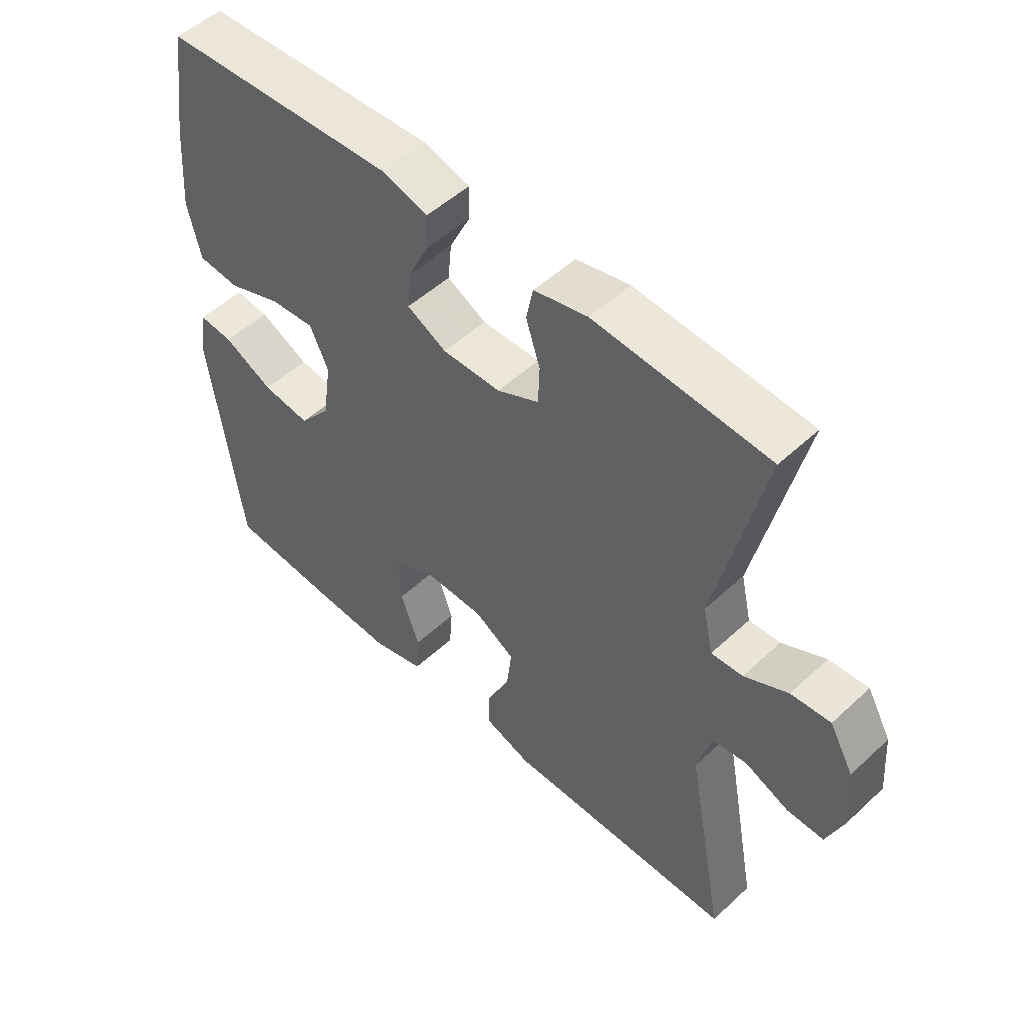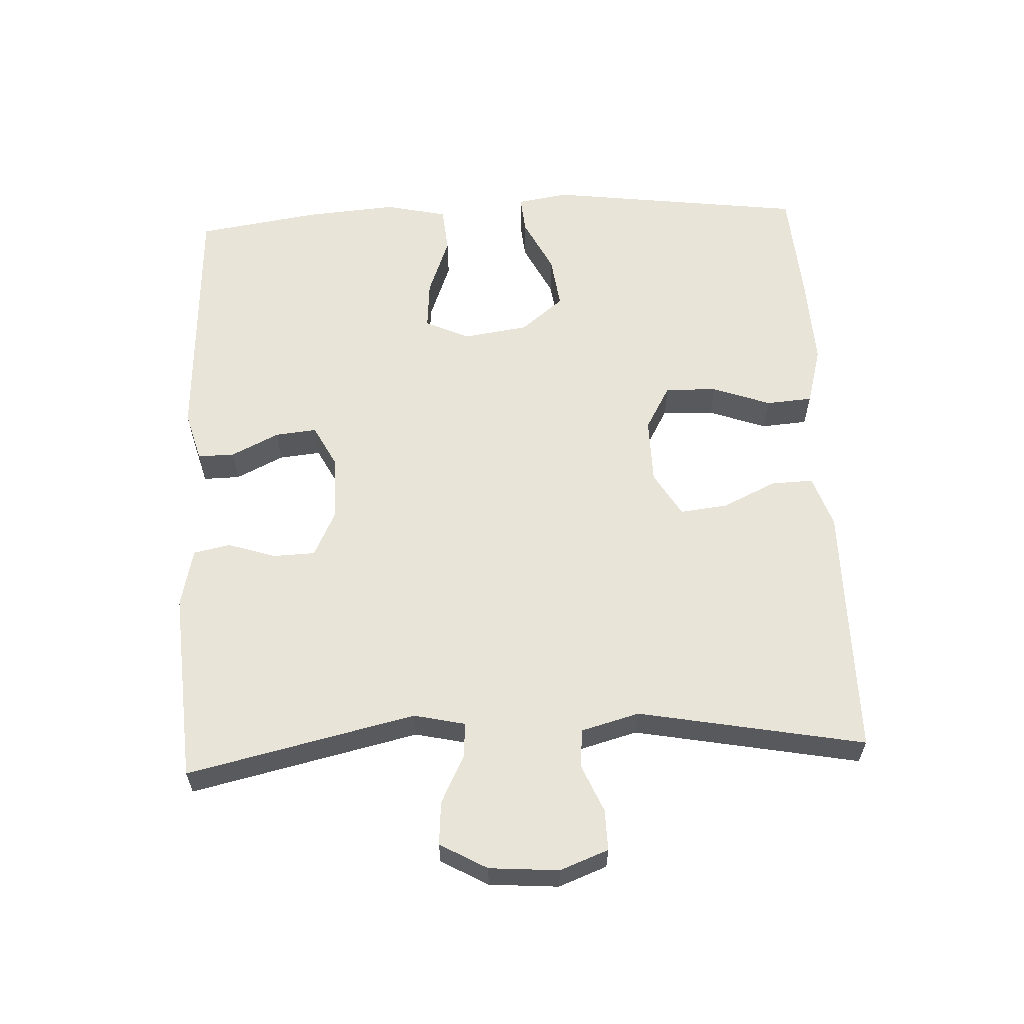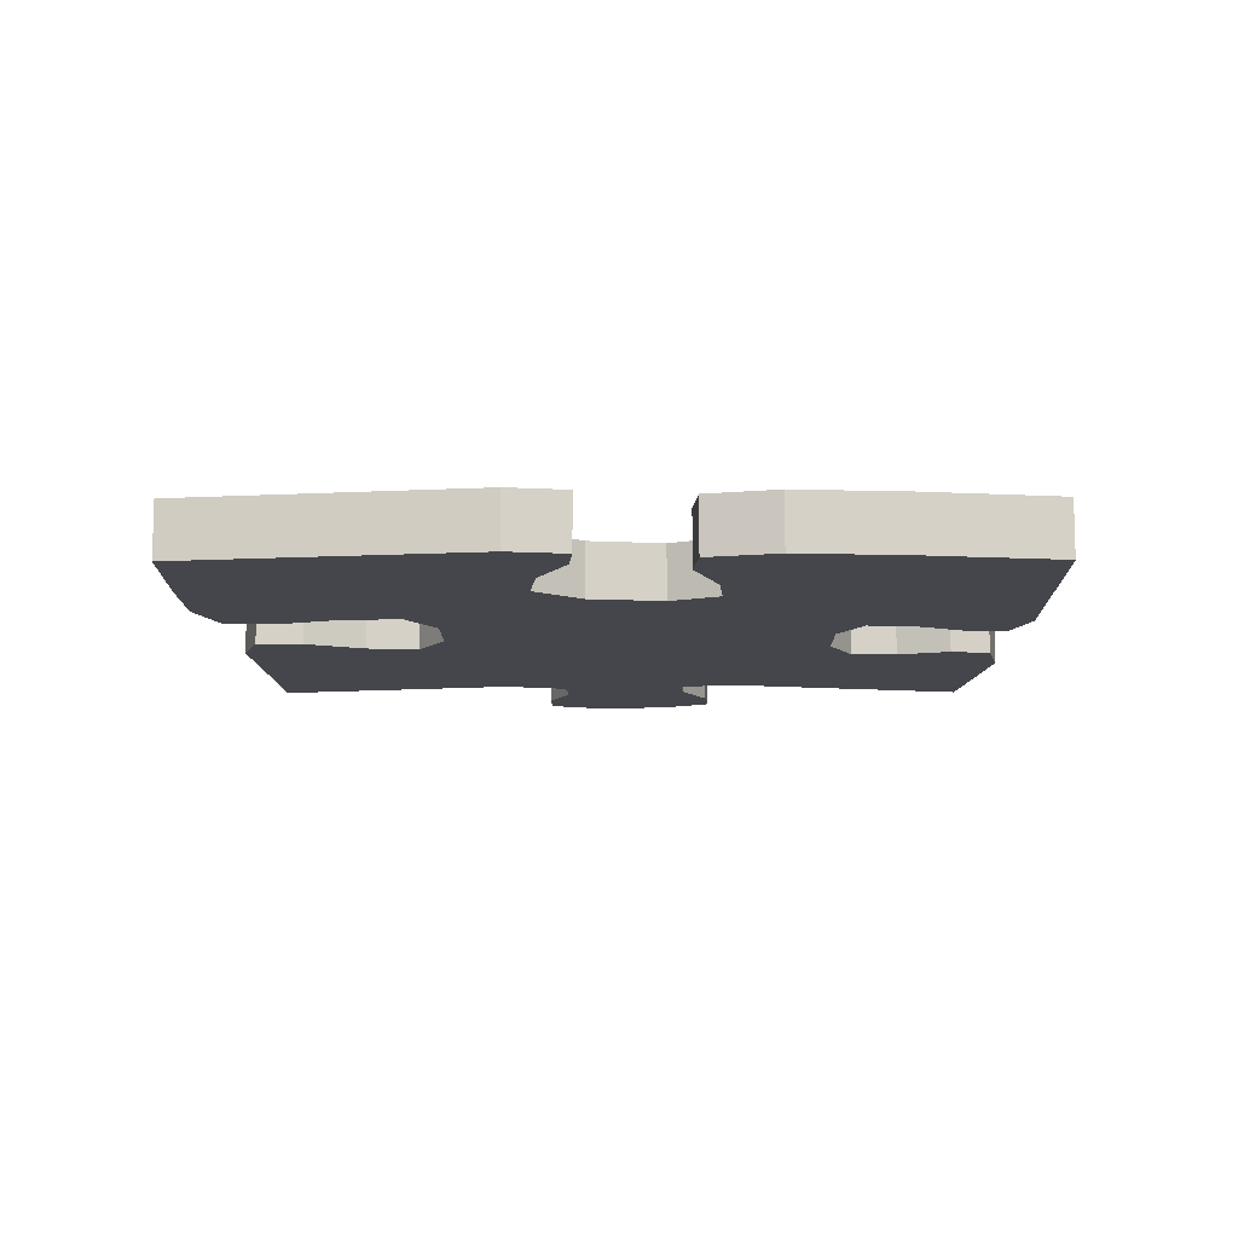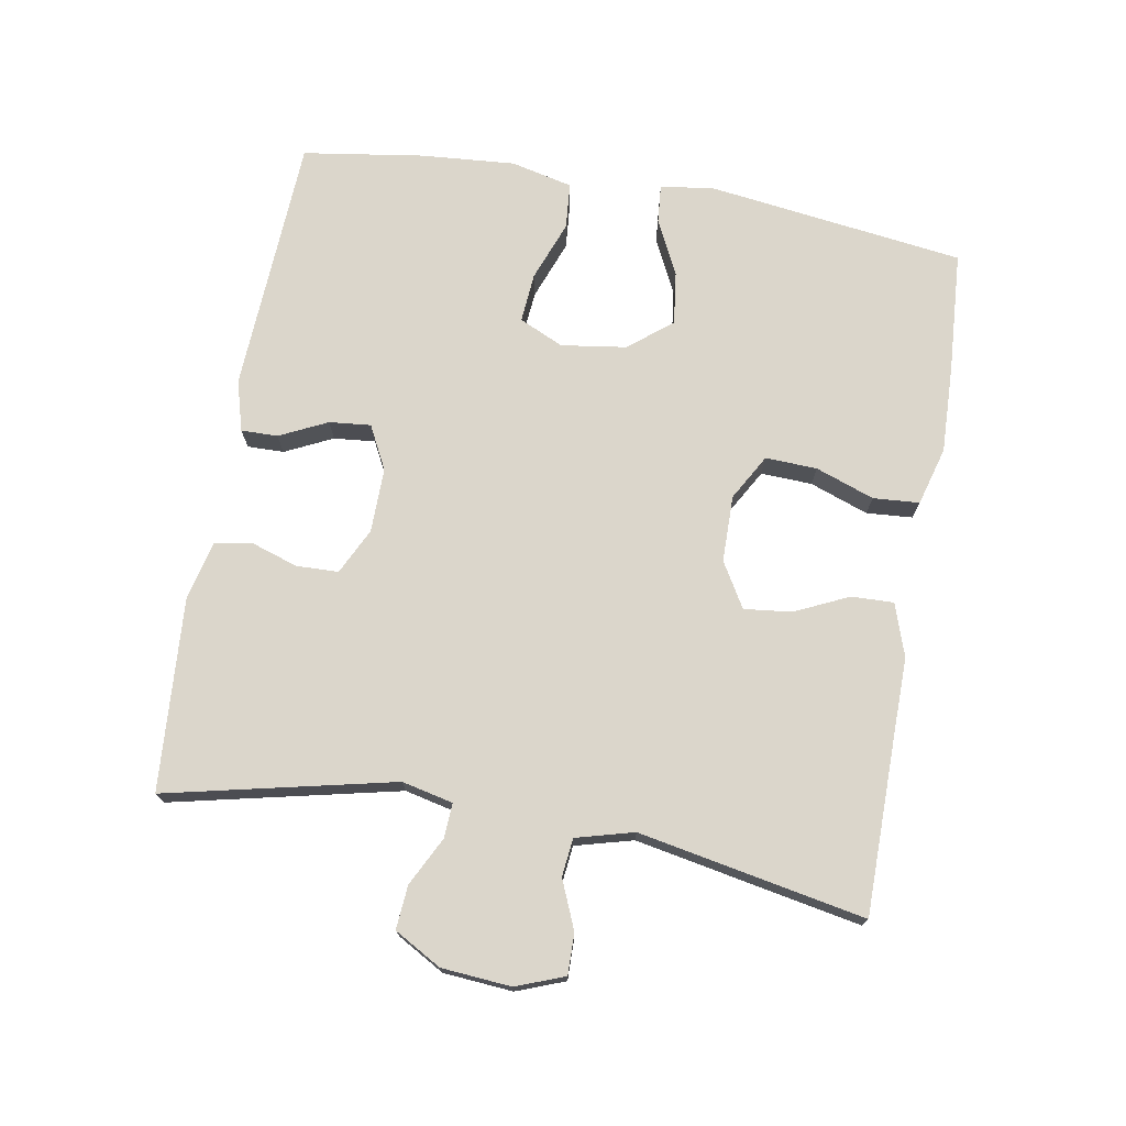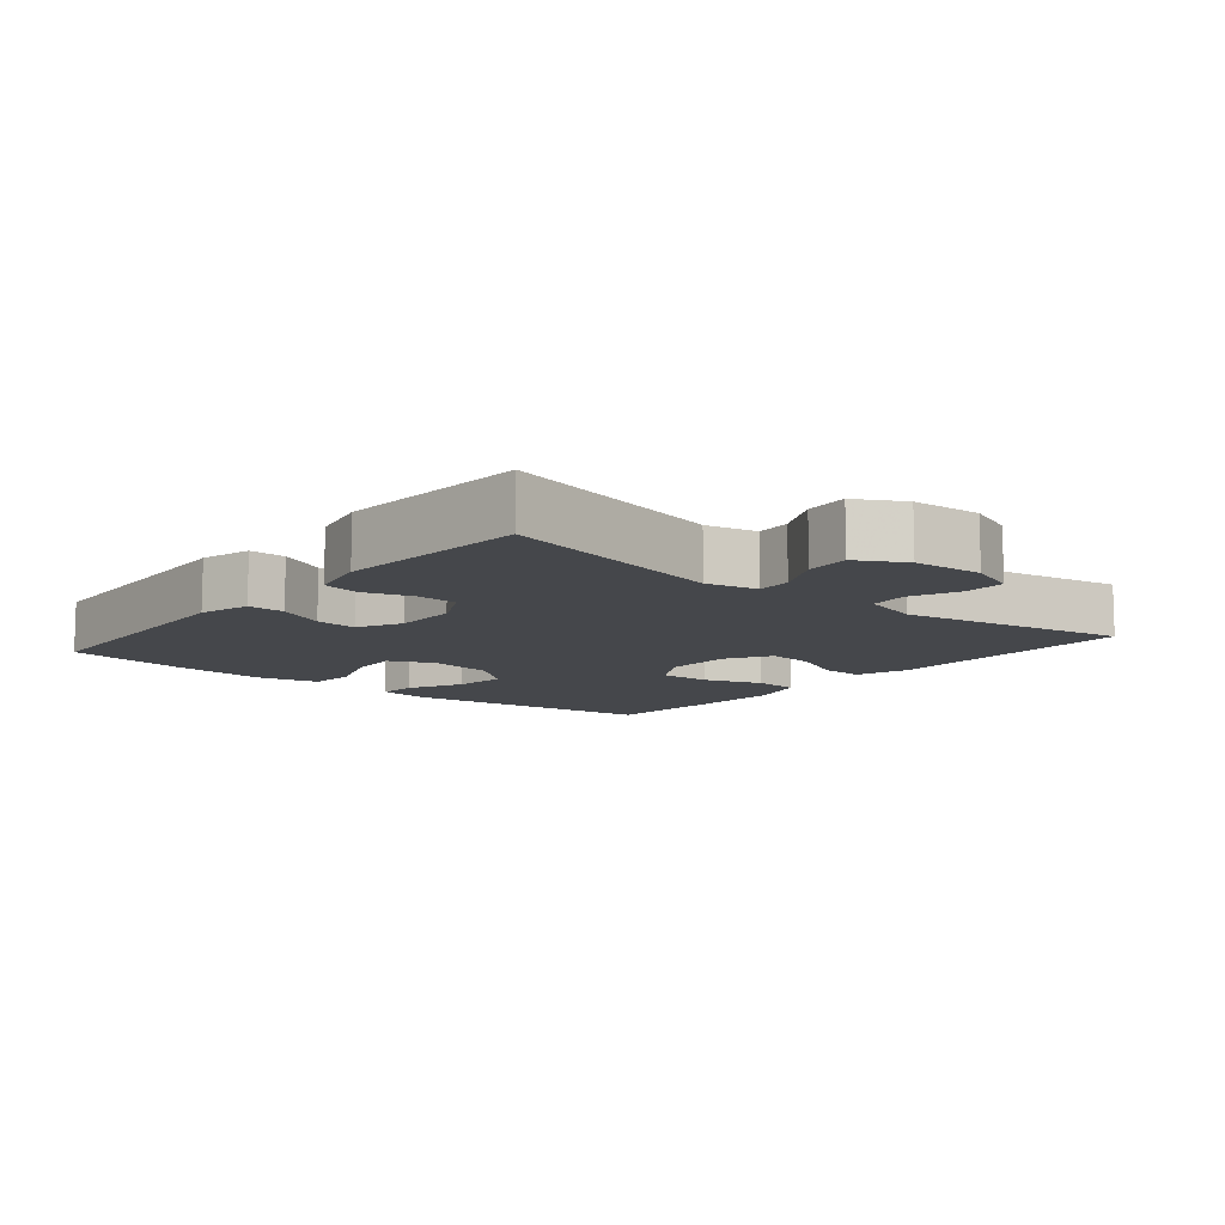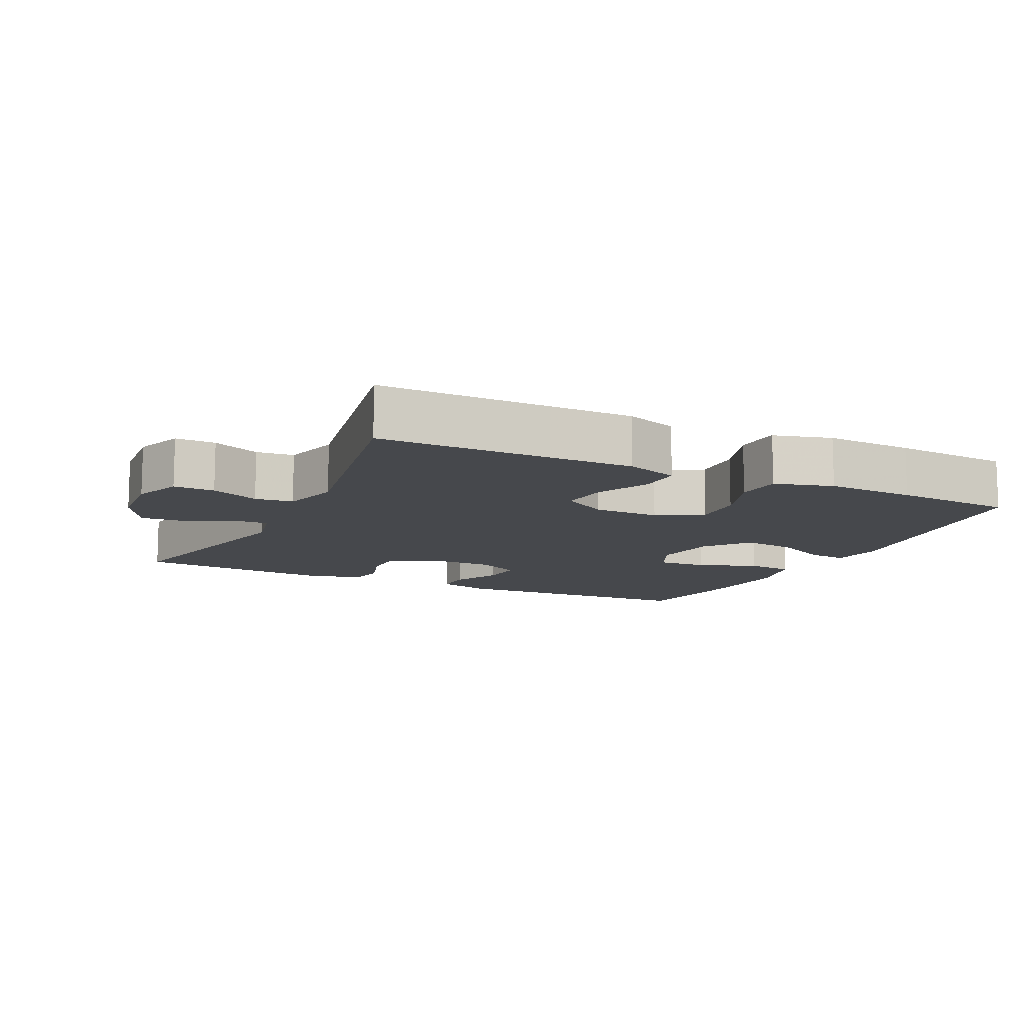
<metadata>
{"format":"obj","ext":"obj","renderer":"f3d","projection":"perspective","resolution":1024,"background":"white","views":[{"elev":51.3,"azim":44.9,"up":"+Z"},{"elev":60.0,"azim":87.2,"up":"+Y"},{"elev":-10.0,"azim":-89.5,"up":"+Y"},{"elev":73.5,"azim":100.0,"up":"+Y"},{"elev":-10.3,"azim":50.2,"up":"+Y"},{"elev":-11.5,"azim":154.2,"up":"+Y"}]}
</metadata>
<code>
v 0.5 0.07 0.5
v 0.424 0.07 0.165
v 0.441 0.07 0.09
v 0.492 0.07 0.093
v 0.563 0.07 0.129
v 0.627 0.07 0.134
v 0.666 0.07 0.065
v 0.674 0.07 -0.037
v 0.647 0.07 -0.108
v 0.587 0.07 -0.107
v 0.516 0.07 -0.077
v 0.46 0.07 -0.083
v 0.437 0.07 -0.168
v 0.5 0.07 -0.5
v 0.249 0.07 -0.501
v 0.125 0.07 -0.502
v 0.048 0.07 -0.476
v 0.05 0.07 -0.414
v 0.087 0.07 -0.335
v 0.095 0.07 -0.265
v 0.029 0.07 -0.226
v -0.069 0.07 -0.225
v -0.136 0.07 -0.263
v -0.133 0.07 -0.339
v -0.102 0.07 -0.425
v -0.107 0.07 -0.493
v -0.193 0.07 -0.517
v -0.324 0.07 -0.512
v -0.5 0.07 -0.5
v -0.55 0.07 -0.119
v -0.538 0.07 -0.043
v -0.482 0.07 -0.048
v -0.401 0.07 -0.088
v -0.323 0.07 -0.098
v -0.272 0.07 -0.035
v -0.258 0.07 0.061
v -0.288 0.07 0.126
v -0.361 0.07 0.12
v -0.449 0.07 0.087
v -0.517 0.07 0.093
v -0.538 0.07 0.184
v -0.527 0.07 0.322
v -0.5 0.07 0.5
v -0.12 0.07 0.519
v -0.045 0.07 0.498
v -0.046 0.07 0.444
v -0.08 0.07 0.374
v -0.086 0.07 0.313
v -0.022 0.07 0.28
v 0.073 0.07 0.281
v 0.141 0.07 0.314
v 0.143 0.07 0.376
v 0.12 0.07 0.446
v 0.131 0.07 0.5
v 0.218 0.07 0.52
v 0.5 0 0.5
v 0.424 0 0.165
v 0.441 0 0.09
v 0.492 0 0.093
v 0.563 0 0.129
v 0.627 0 0.134
v 0.666 0 0.065
v 0.674 0 -0.037
v 0.647 0 -0.108
v 0.587 0 -0.107
v 0.516 0 -0.077
v 0.46 0 -0.083
v 0.437 0 -0.168
v 0.5 0 -0.5
v 0.249 0 -0.501
v 0.125 0 -0.502
v 0.048 0 -0.476
v 0.05 0 -0.414
v 0.087 0 -0.335
v 0.095 0 -0.265
v 0.029 0 -0.226
v -0.069 0 -0.225
v -0.136 0 -0.263
v -0.133 0 -0.339
v -0.102 0 -0.425
v -0.107 0 -0.493
v -0.193 0 -0.517
v -0.324 0 -0.512
v -0.5 0 -0.5
v -0.55 0 -0.119
v -0.538 0 -0.043
v -0.482 0 -0.048
v -0.401 0 -0.088
v -0.323 0 -0.098
v -0.272 0 -0.035
v -0.258 0 0.061
v -0.288 0 0.126
v -0.361 0 0.12
v -0.449 0 0.087
v -0.517 0 0.093
v -0.538 0 0.184
v -0.527 0 0.322
v -0.5 0 0.5
v -0.12 0 0.519
v -0.045 0 0.498
v -0.046 0 0.444
v -0.08 0 0.374
v -0.086 0 0.313
v -0.022 0 0.28
v 0.073 0 0.281
v 0.141 0 0.314
v 0.143 0 0.376
v 0.12 0 0.446
v 0.131 0 0.5
v 0.218 0 0.52
f 55 1 2
f 54 55 2
f 53 54 2
f 52 53 2
f 51 52 2 3
f 50 51 3
f 49 50 3
f 45 46 47
f 44 45 47
f 43 44 47
f 42 43 47
f 41 42 47
f 40 41 47
f 39 40 47
f 38 39 47
f 37 38 47 48
f 36 37 48 49
f 31 32 33
f 30 31 33
f 29 30 33
f 28 29 33
f 27 28 33
f 26 27 33
f 25 26 33
f 24 25 33
f 23 24 33 34
f 22 23 34 35
f 17 18 19
f 16 17 19
f 15 16 19
f 15 19 20
f 14 15 20
f 13 14 20
f 12 13 20 21
f 9 10 11
f 8 9 11
f 7 8 11
f 6 7 11
f 5 6 11
f 4 5 11
f 3 4 11 12
f 35 36 49
f 22 35 49
f 21 22 49
f 12 21 49
f 3 12 49
f 57 56 110
f 57 110 109
f 57 109 108
f 57 108 107
f 58 57 107 106
f 58 106 105
f 58 105 104
f 102 101 100
f 102 100 99
f 102 99 98
f 102 98 97
f 102 97 96
f 102 96 95
f 102 95 94
f 102 94 93
f 103 102 93 92
f 104 103 92 91
f 88 87 86
f 88 86 85
f 88 85 84
f 88 84 83
f 88 83 82
f 88 82 81
f 88 81 80
f 88 80 79
f 89 88 79 78
f 90 89 78 77
f 74 73 72
f 74 72 71
f 74 71 70
f 75 74 70
f 75 70 69
f 75 69 68
f 76 75 68 67
f 66 65 64
f 66 64 63
f 66 63 62
f 66 62 61
f 66 61 60
f 66 60 59
f 67 66 59 58
f 104 91 90
f 104 90 77
f 104 77 76
f 104 76 67
f 104 67 58
f 1 56 57 2
f 2 57 58 3
f 3 58 59 4
f 4 59 60 5
f 5 60 61 6
f 6 61 62 7
f 7 62 63 8
f 8 63 64 9
f 9 64 65 10
f 10 65 66 11
f 11 66 67 12
f 12 67 68 13
f 13 68 69 14
f 14 69 70 15
f 15 70 71 16
f 16 71 72 17
f 17 72 73 18
f 18 73 74 19
f 19 74 75 20
f 20 75 76 21
f 21 76 77 22
f 22 77 78 23
f 23 78 79 24
f 24 79 80 25
f 25 80 81 26
f 26 81 82 27
f 27 82 83 28
f 28 83 84 29
f 29 84 85 30
f 30 85 86 31
f 31 86 87 32
f 32 87 88 33
f 33 88 89 34
f 34 89 90 35
f 35 90 91 36
f 36 91 92 37
f 37 92 93 38
f 38 93 94 39
f 39 94 95 40
f 40 95 96 41
f 41 96 97 42
f 42 97 98 43
f 43 98 99 44
f 44 99 100 45
f 45 100 101 46
f 46 101 102 47
f 47 102 103 48
f 48 103 104 49
f 49 104 105 50
f 50 105 106 51
f 51 106 107 52
f 52 107 108 53
f 53 108 109 54
f 54 109 110 55
f 55 110 56 1

</code>
